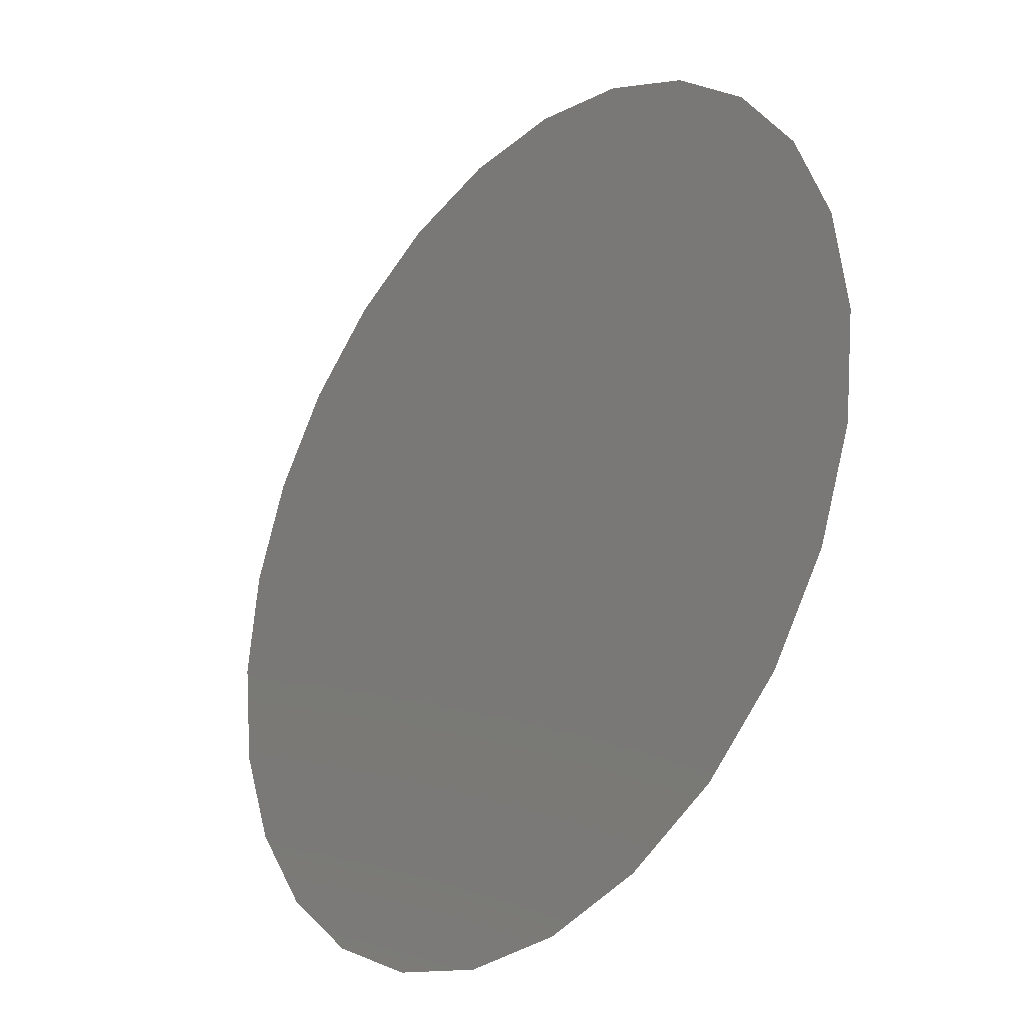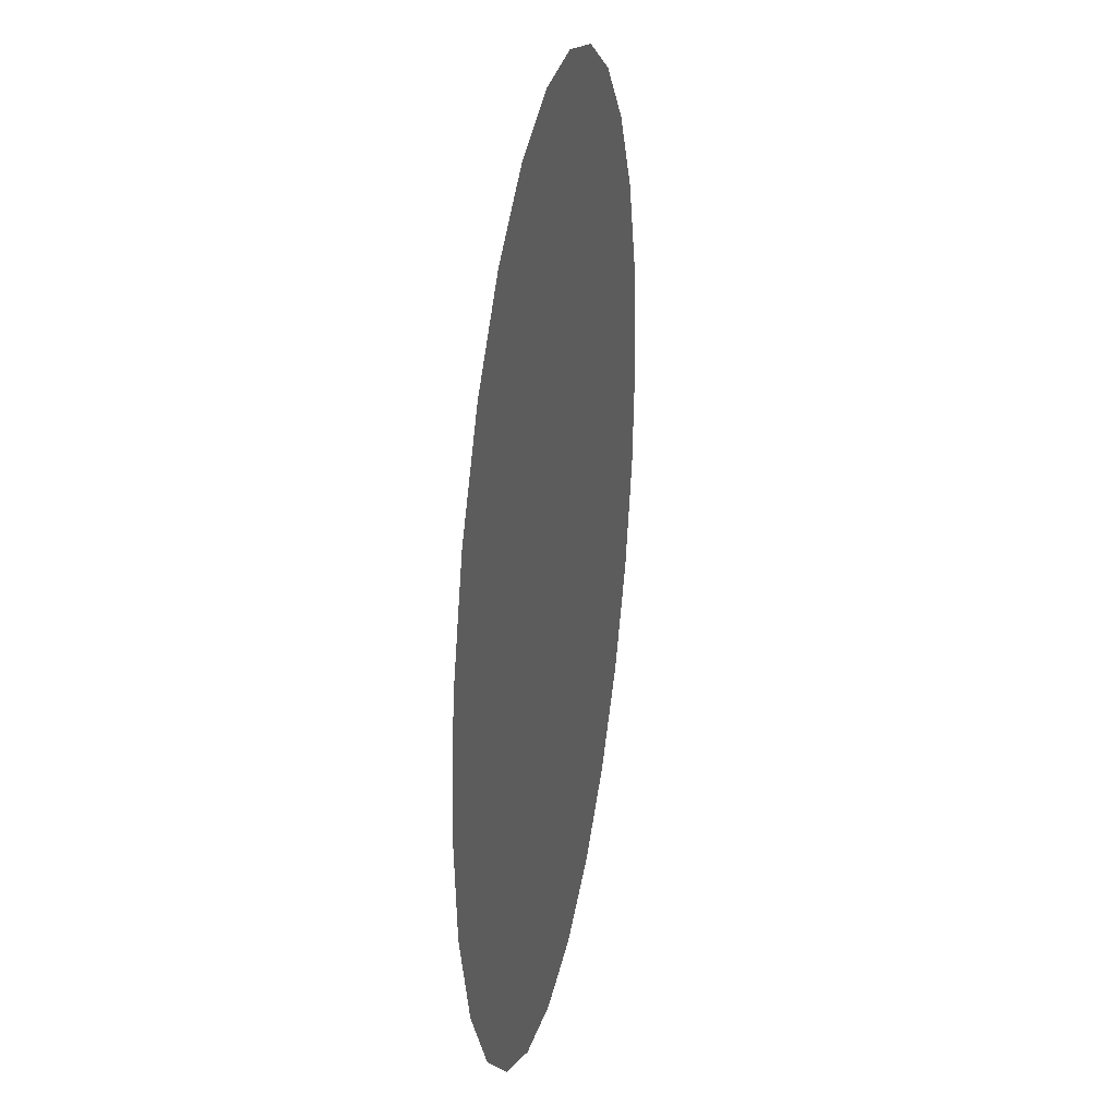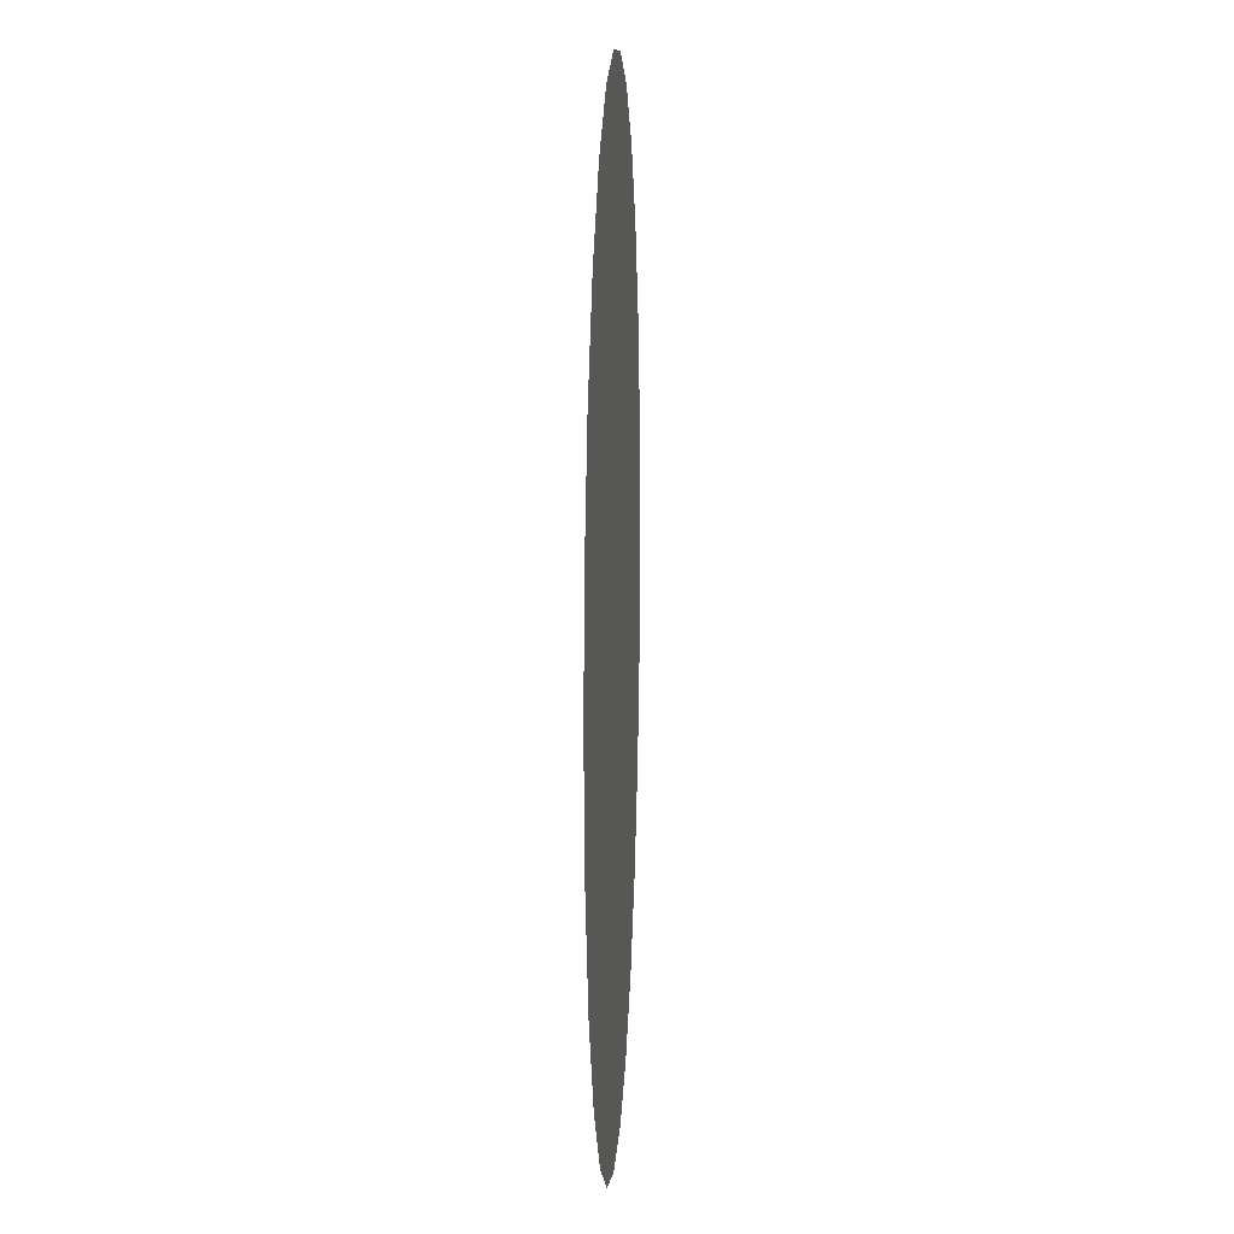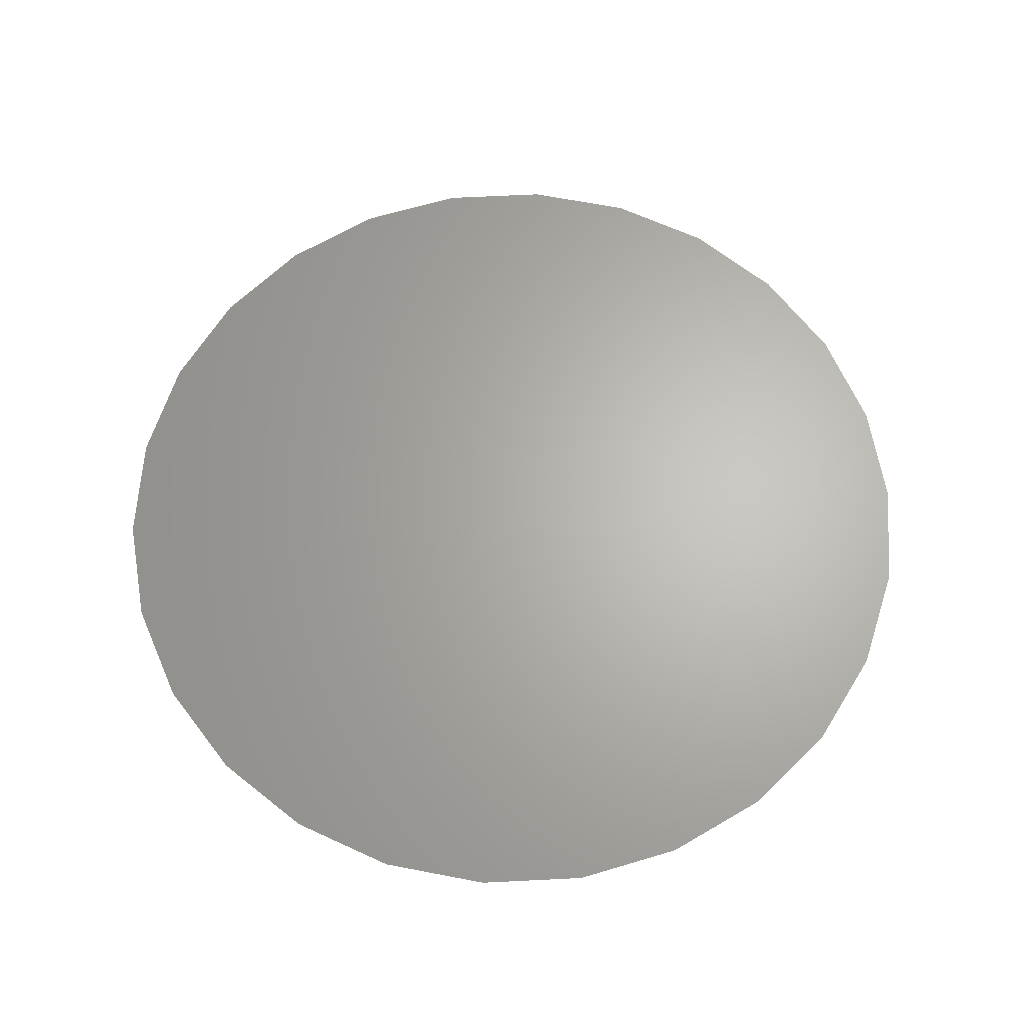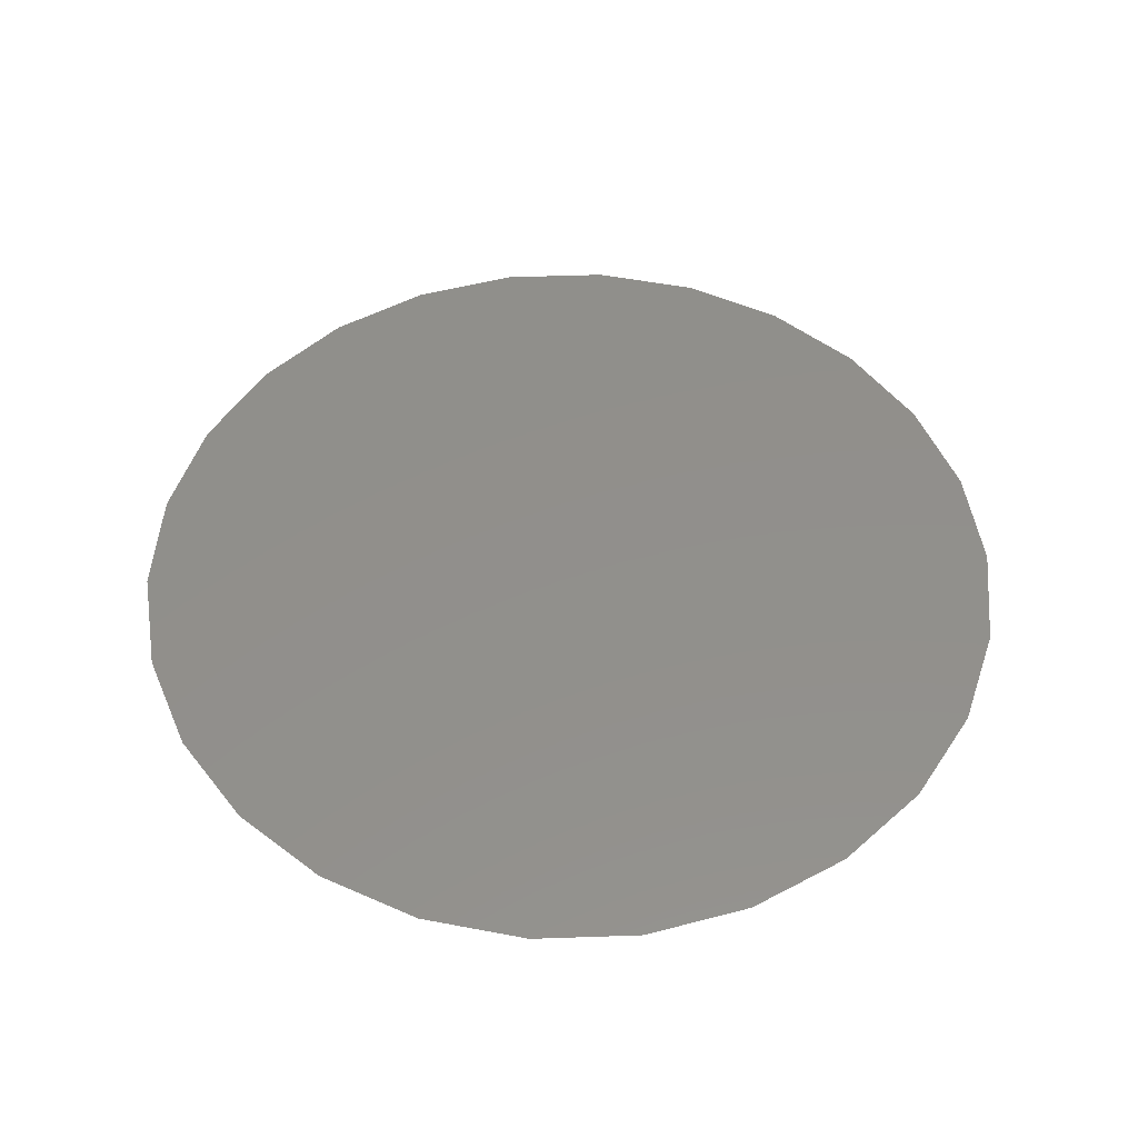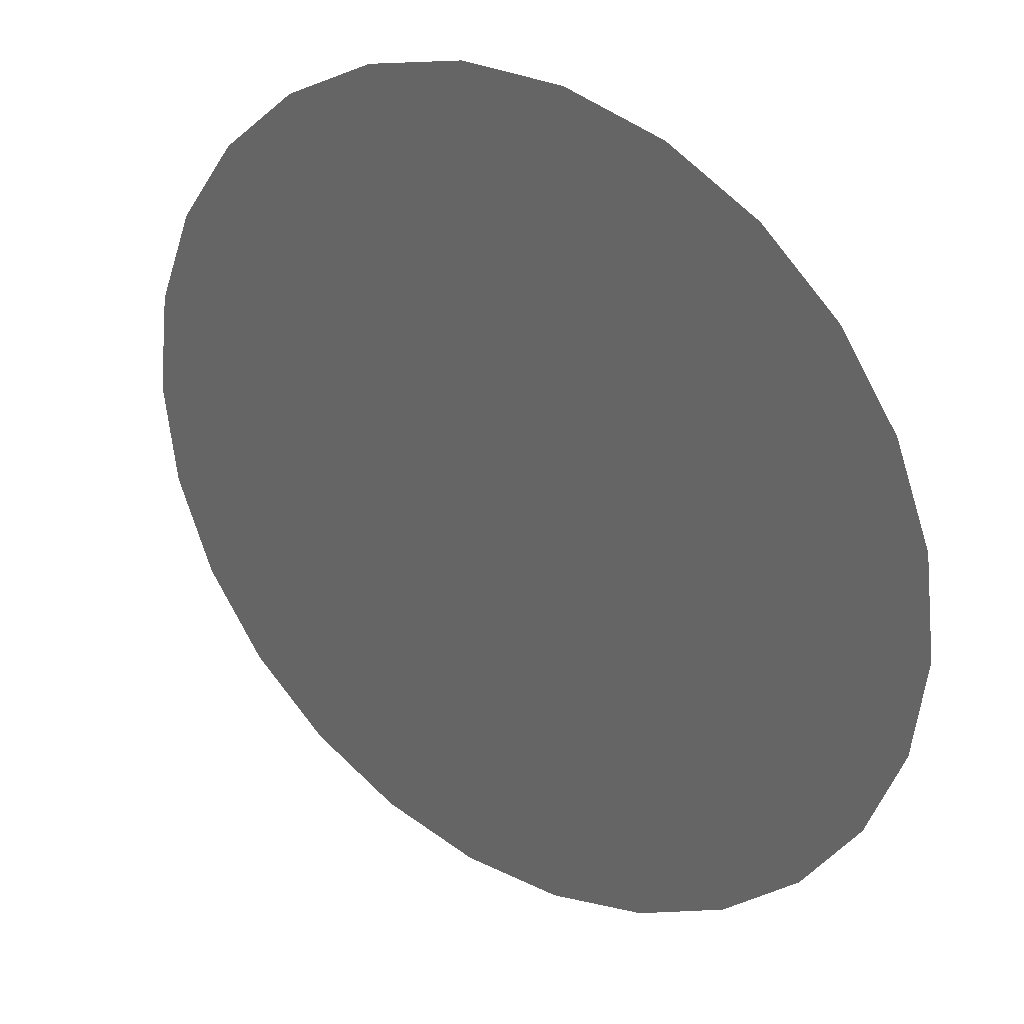
<metadata>
{"format":"stl","ext":"stl","renderer":"f3d","projection":"perspective","resolution":1024,"background":"white","views":[{"elev":-29.8,"azim":-129.6,"up":"+Y"},{"elev":27.1,"azim":-79.9,"up":"+Y"},{"elev":10.0,"azim":-87.2,"up":"+Y"},{"elev":65.1,"azim":-16.7,"up":"+Z"},{"elev":51.5,"azim":-168.3,"up":"+Z"},{"elev":30.6,"azim":35.1,"up":"+Y"}]}
</metadata>
<code>
# stl→obj: 26 verts, 24 faces
v -4.491e-05 3.979e-05 0
v -5.826e-05 -1.436e-05 0
v -6e-05 0 0
v -5.313e-05 -2.788e-05 0
v -4.491e-05 -3.979e-05 0
v -3.408e-05 -4.938e-05 0
v -2.128e-05 -5.61e-05 0
v -7.232e-06 -5.956e-05 0
v 7.232e-06 -5.956e-05 0
v 2.128e-05 -5.61e-05 0
v 3.408e-05 -4.938e-05 0
v 4.491e-05 -3.979e-05 0
v 5.313e-05 -2.788e-05 0
v 5.826e-05 -1.436e-05 0
v 6e-05 -6.064e-20 0
v 5.826e-05 1.436e-05 0
v 5.313e-05 2.788e-05 0
v 4.491e-05 3.979e-05 0
v 3.408e-05 4.938e-05 0
v 2.128e-05 5.61e-05 0
v 7.232e-06 5.956e-05 0
v -7.232e-06 5.956e-05 0
v -2.128e-05 5.61e-05 0
v -3.408e-05 4.938e-05 0
v -5.826e-05 1.436e-05 0
v -5.313e-05 2.788e-05 0
f 1 2 3
f 1 4 2
f 1 5 4
f 1 6 5
f 1 7 6
f 1 8 7
f 1 9 8
f 1 10 9
f 1 11 10
f 1 12 11
f 1 13 12
f 1 14 13
f 1 15 14
f 1 16 15
f 1 17 16
f 1 18 17
f 1 19 18
f 1 20 19
f 1 21 20
f 1 22 21
f 1 23 22
f 1 24 23
f 1 25 26
f 1 3 25

</code>
